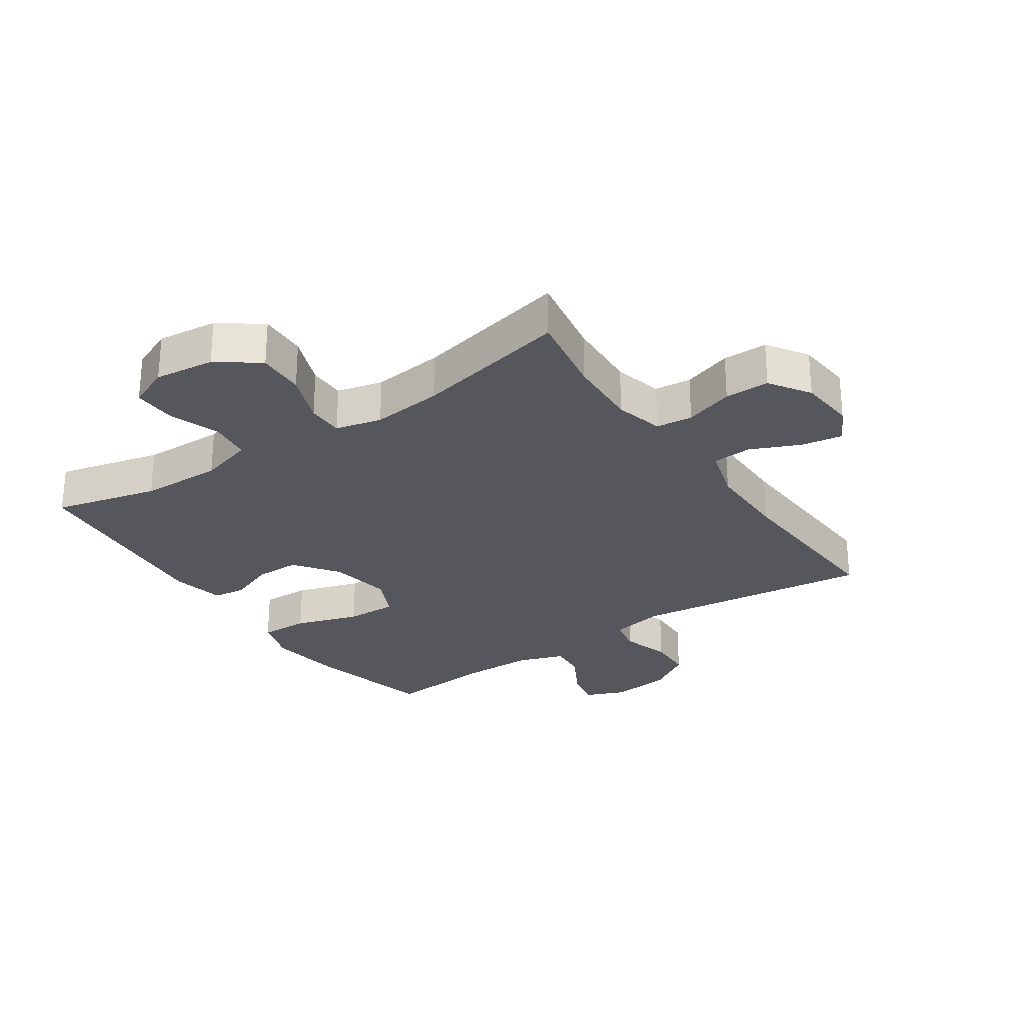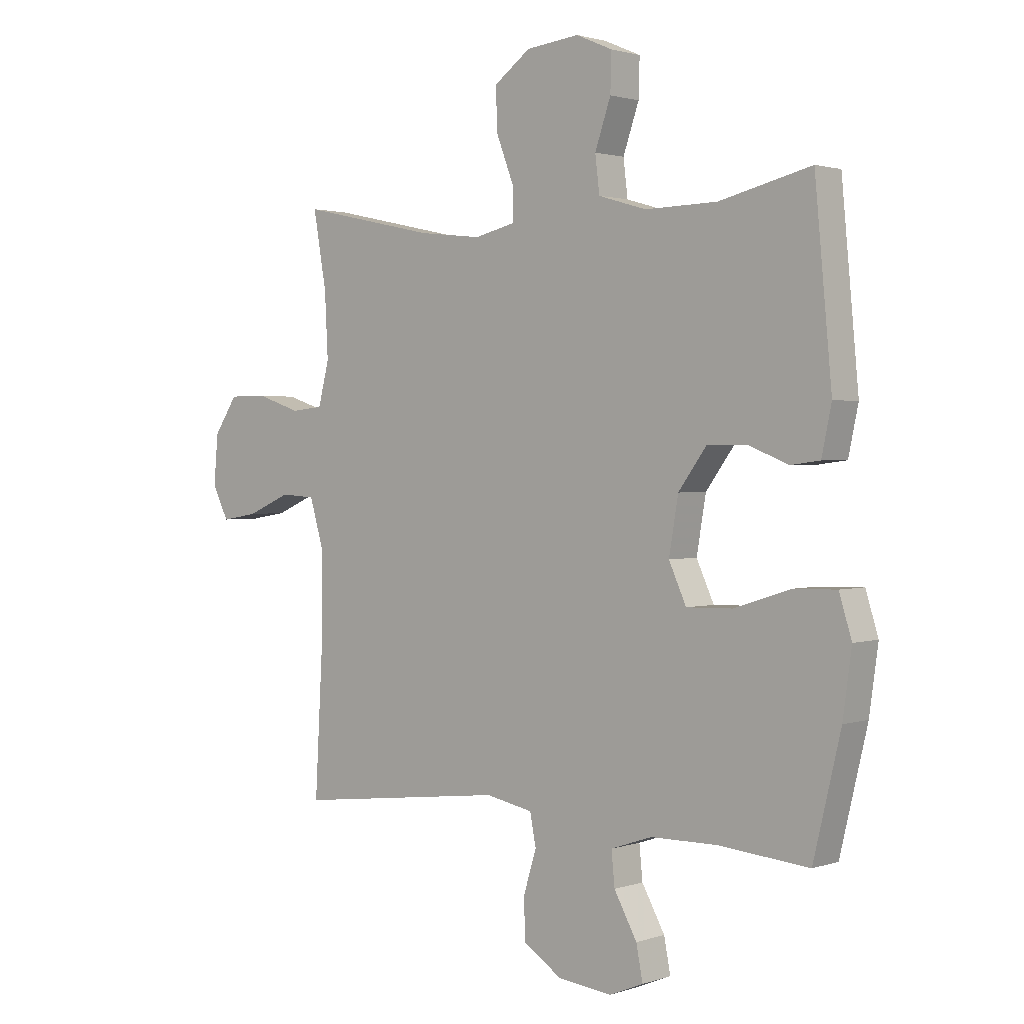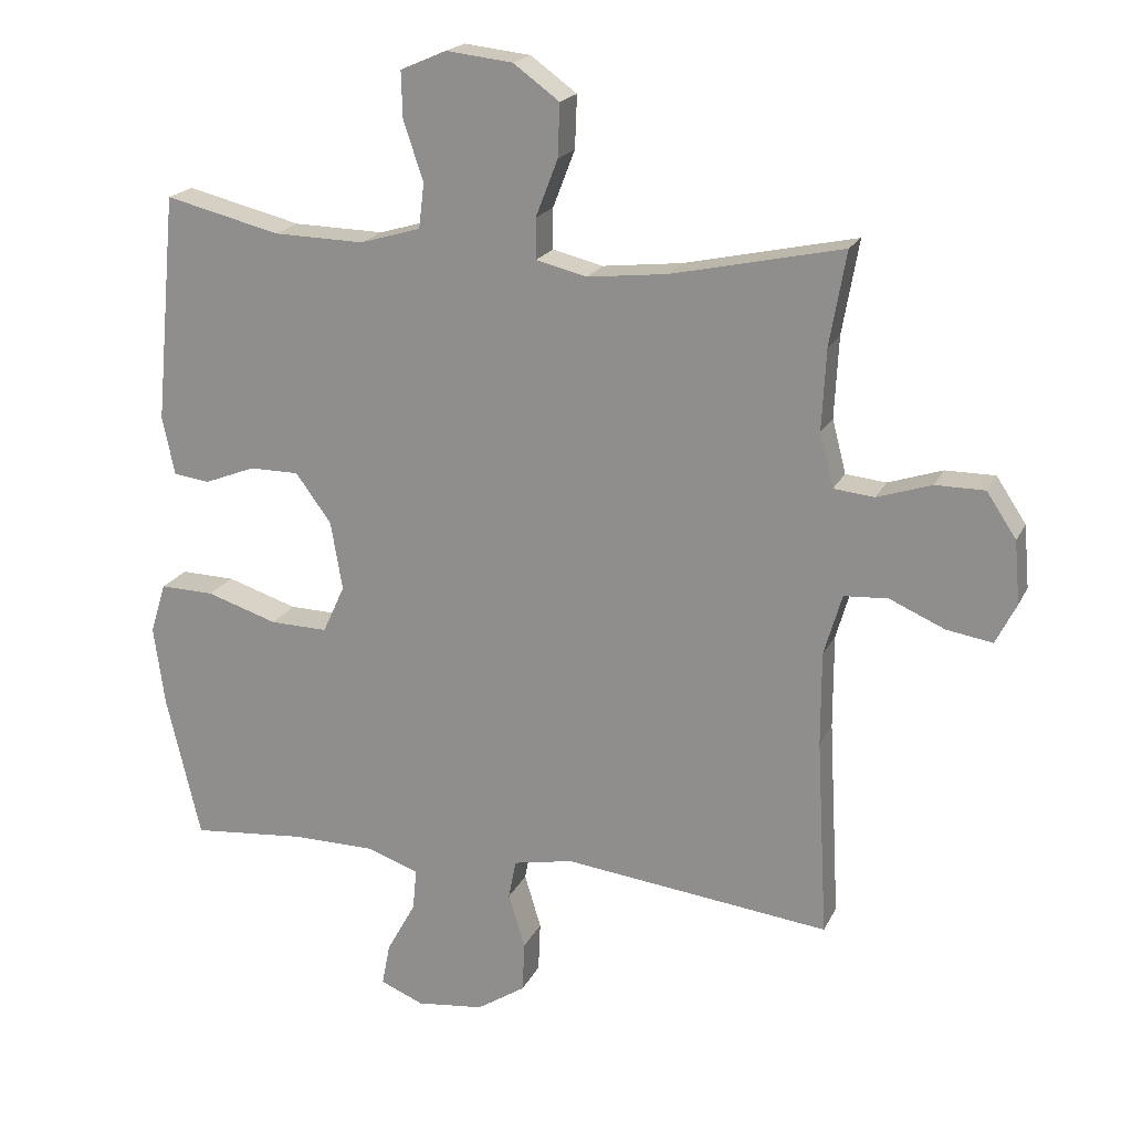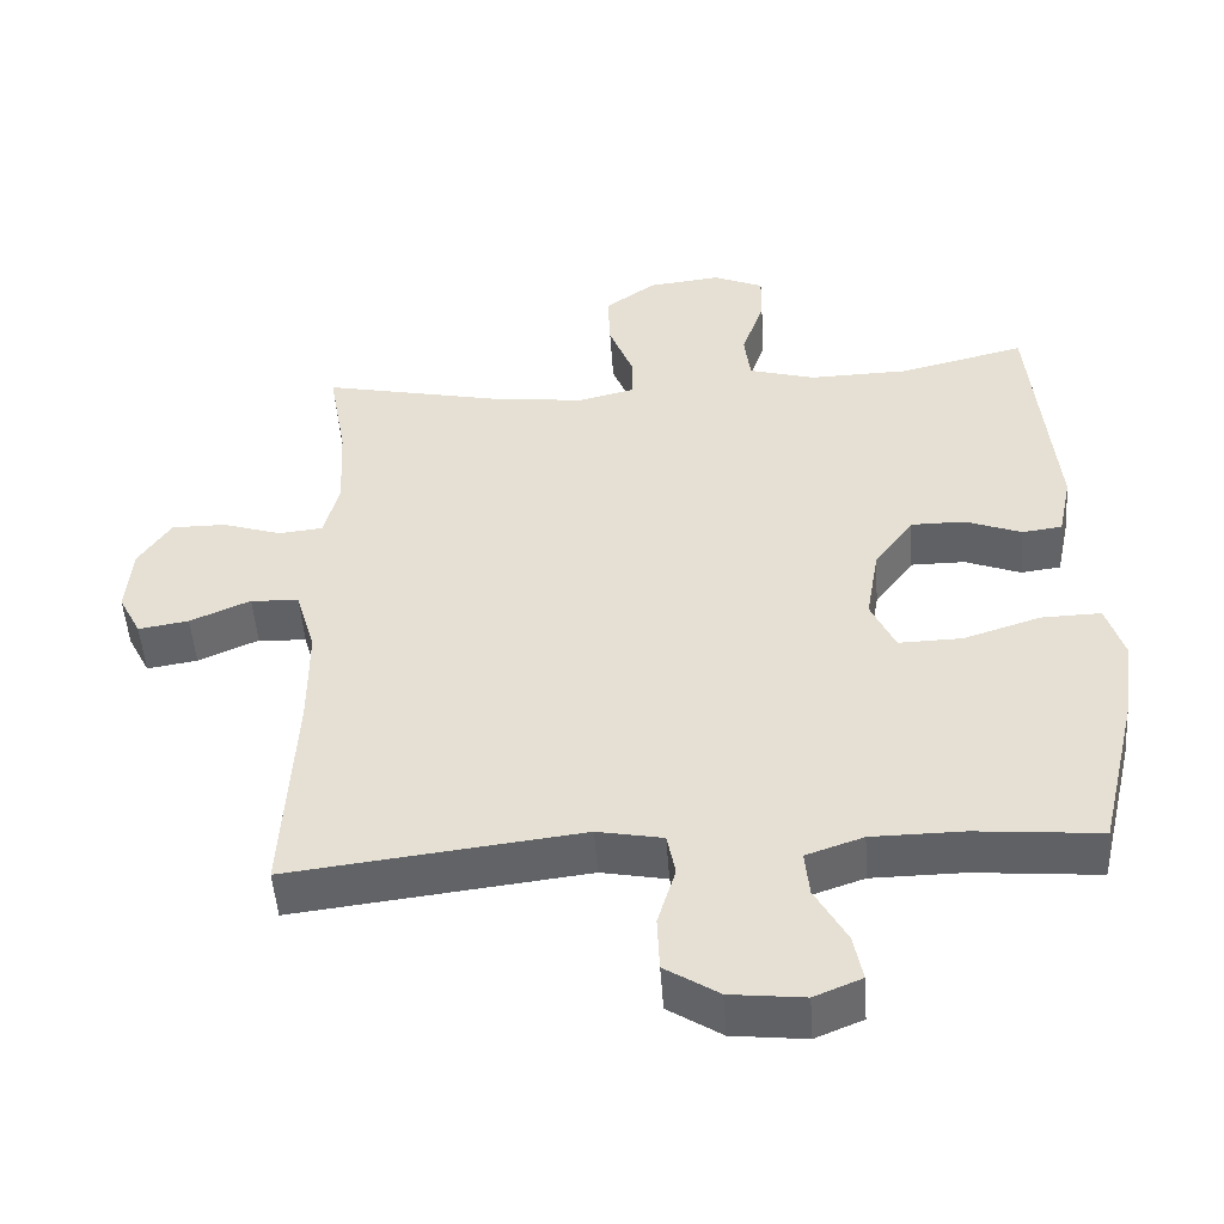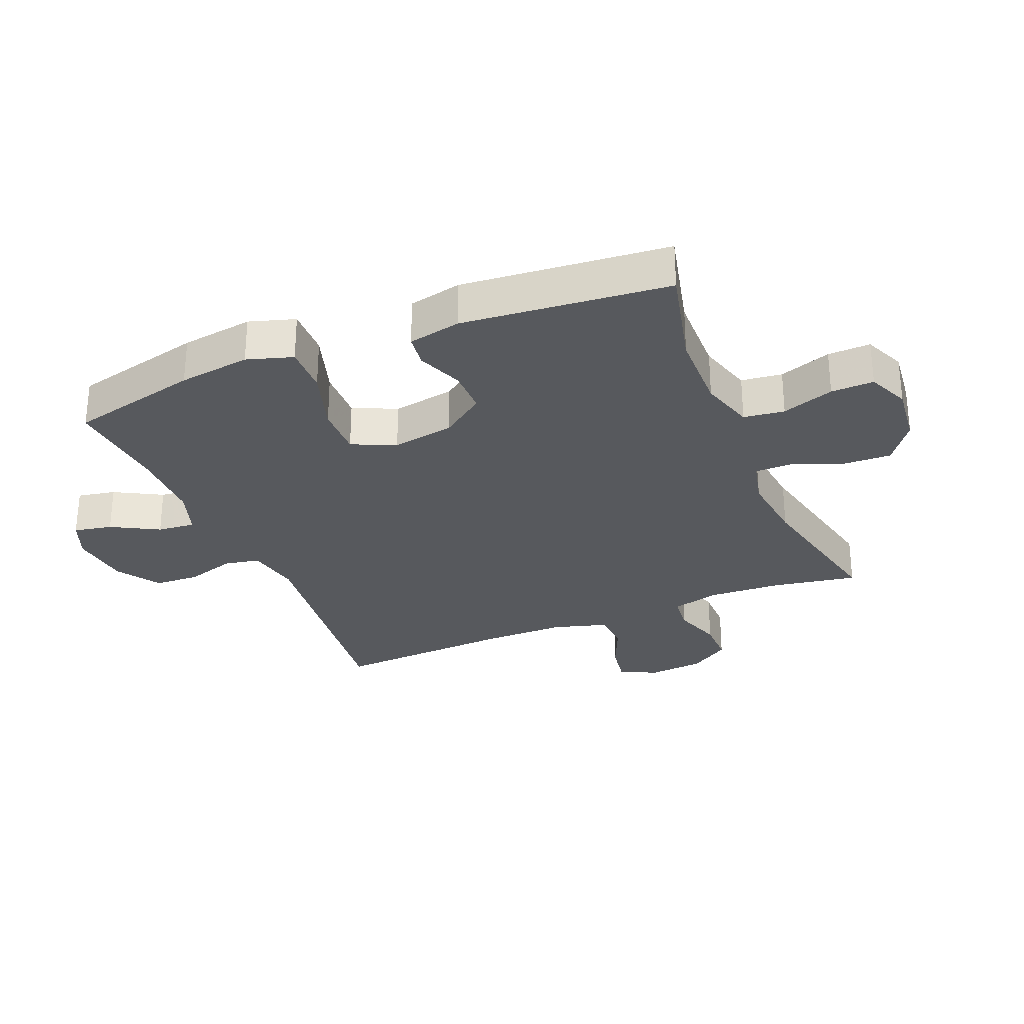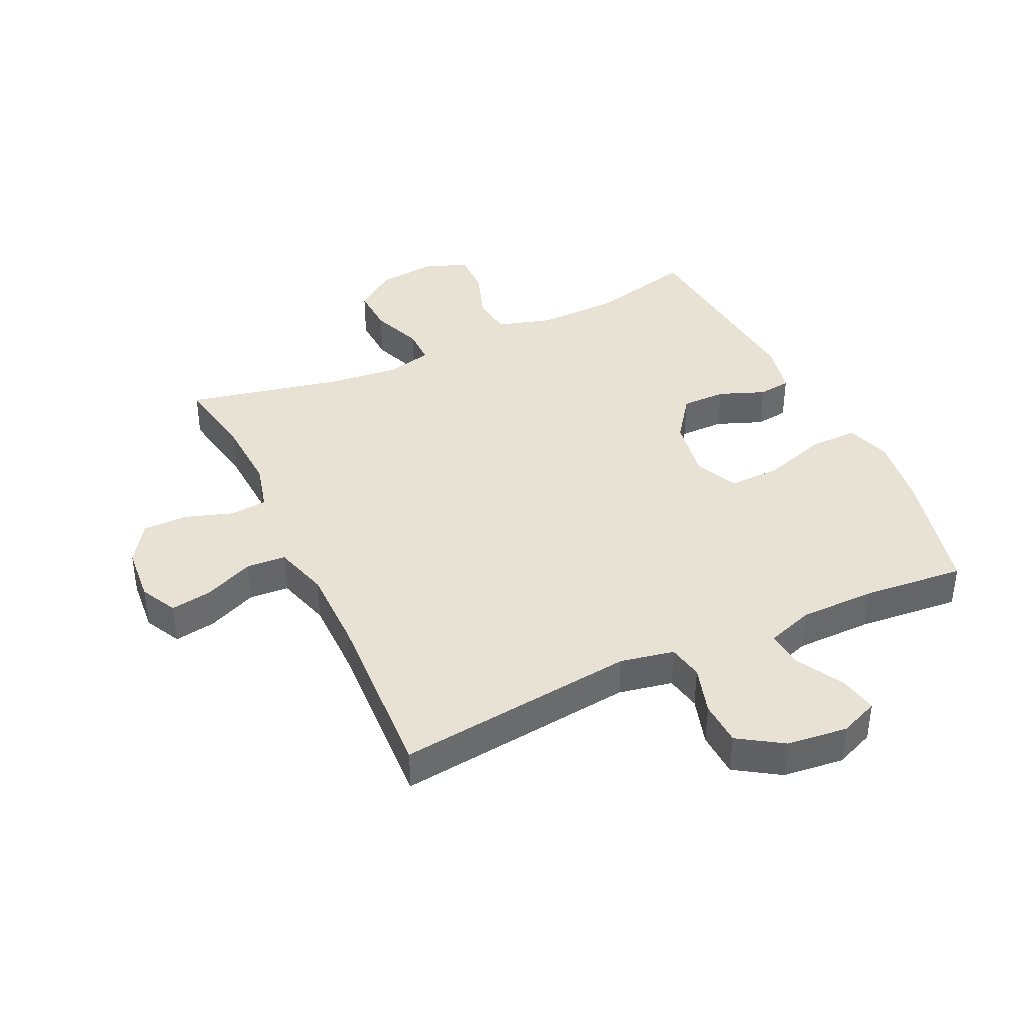
<metadata>
{"format":"obj","ext":"obj","renderer":"f3d","projection":"perspective","resolution":1024,"background":"white","views":[{"elev":-27.5,"azim":34.2,"up":"+Y"},{"elev":1.7,"azim":-139.5,"up":"+Z"},{"elev":19.5,"azim":19.6,"up":"+Z"},{"elev":-49.9,"azim":-176.0,"up":"+Z"},{"elev":-29.1,"azim":-67.5,"up":"+Y"},{"elev":39.7,"azim":154.8,"up":"+Y"}]}
</metadata>
<code>
v -0.5 0.07 -0.5
v -0.55 0.07 -0.29
v -0.566 0.07 -0.174
v -0.543 0.07 -0.1
v -0.464 0.07 -0.102
v -0.361 0.07 -0.135
v -0.277 0.07 -0.137
v -0.245 0.07 -0.067
v -0.262 0.07 0.033
v -0.314 0.07 0.104
v -0.386 0.07 0.104
v -0.46 0.07 0.075
v -0.513 0.07 0.082
v -0.531 0.07 0.167
v -0.5 0.07 0.5
v -0.332 0.07 0.459
v -0.2 0.07 0.456
v -0.112 0.07 0.482
v -0.104 0.07 0.548
v -0.133 0.07 0.632
v -0.135 0.07 0.701
v -0.068 0.07 0.73
v 0.029 0.07 0.719
v 0.096 0.07 0.67
v 0.093 0.07 0.593
v 0.061 0.07 0.51
v 0.061 0.07 0.451
v 0.135 0.07 0.433
v 0.251 0.07 0.446
v 0.5 0.07 0.5
v 0.476 0.07 0.363
v 0.47 0.07 0.245
v 0.49 0.07 0.167
v 0.549 0.07 0.161
v 0.628 0.07 0.187
v 0.7 0.07 0.187
v 0.743 0.07 0.122
v 0.751 0.07 0.031
v 0.721 0.07 -0.028
v 0.654 0.07 -0.017
v 0.574 0.07 0.018
v 0.51 0.07 0.014
v 0.484 0.07 -0.075
v 0.484 0.07 -0.211
v 0.5 0.07 -0.5
v 0.112 0.07 -0.454
v 0.025 0.07 -0.471
v 0.014 0.07 -0.528
v 0.038 0.07 -0.607
v 0.035 0.07 -0.68
v -0.036 0.07 -0.726
v -0.134 0.07 -0.737
v -0.197 0.07 -0.711
v -0.185 0.07 -0.649
v -0.143 0.07 -0.573
v -0.137 0.07 -0.512
v -0.213 0.07 -0.486
v -0.335 0.07 -0.485
v -0.5 0 -0.5
v -0.55 0 -0.29
v -0.566 0 -0.174
v -0.543 0 -0.1
v -0.464 0 -0.102
v -0.361 0 -0.135
v -0.277 0 -0.137
v -0.245 0 -0.067
v -0.262 0 0.033
v -0.314 0 0.104
v -0.386 0 0.104
v -0.46 0 0.075
v -0.513 0 0.082
v -0.531 0 0.167
v -0.5 0 0.5
v -0.332 0 0.459
v -0.2 0 0.456
v -0.112 0 0.482
v -0.104 0 0.548
v -0.133 0 0.632
v -0.135 0 0.701
v -0.068 0 0.73
v 0.029 0 0.719
v 0.096 0 0.67
v 0.093 0 0.593
v 0.061 0 0.51
v 0.061 0 0.451
v 0.135 0 0.433
v 0.251 0 0.446
v 0.5 0 0.5
v 0.476 0 0.363
v 0.47 0 0.245
v 0.49 0 0.167
v 0.549 0 0.161
v 0.628 0 0.187
v 0.7 0 0.187
v 0.743 0 0.122
v 0.751 0 0.031
v 0.721 0 -0.028
v 0.654 0 -0.017
v 0.574 0 0.018
v 0.51 0 0.014
v 0.484 0 -0.075
v 0.484 0 -0.211
v 0.5 0 -0.5
v 0.112 0 -0.454
v 0.025 0 -0.471
v 0.014 0 -0.528
v 0.038 0 -0.607
v 0.035 0 -0.68
v -0.036 0 -0.726
v -0.134 0 -0.737
v -0.197 0 -0.711
v -0.185 0 -0.649
v -0.143 0 -0.573
v -0.137 0 -0.512
v -0.213 0 -0.486
v -0.335 0 -0.485
f 53 54 55
f 52 53 55
f 51 52 55
f 50 51 55
f 49 50 55
f 48 49 55
f 47 48 55 56
f 44 45 46
f 43 44 46 47
f 47 56 57
f 43 47 57
f 42 43 57
f 39 40 41
f 38 39 41
f 37 38 41
f 36 37 41
f 35 36 41
f 34 35 41
f 33 34 41 42
f 29 30 31
f 28 29 31 32
f 42 57 58
f 33 42 58
f 32 33 58
f 28 32 58
f 27 28 58
f 24 25 26
f 23 24 26
f 22 23 26
f 21 22 26
f 20 21 26
f 19 20 26
f 14 15 16
f 13 14 16
f 12 13 16
f 11 12 16
f 10 11 16 17
f 9 10 17 18
f 4 5 6
f 3 4 6
f 2 3 6
f 1 2 6
f 58 1 6
f 58 6 7
f 27 58 7 8
f 18 19 26 27
f 8 9 18 27
f 113 112 111
f 113 111 110
f 113 110 109
f 113 109 108
f 113 108 107
f 113 107 106
f 114 113 106 105
f 104 103 102
f 105 104 102 101
f 115 114 105
f 115 105 101
f 115 101 100
f 99 98 97
f 99 97 96
f 99 96 95
f 99 95 94
f 99 94 93
f 99 93 92
f 100 99 92 91
f 89 88 87
f 90 89 87 86
f 116 115 100
f 116 100 91
f 116 91 90
f 116 90 86
f 116 86 85
f 84 83 82
f 84 82 81
f 84 81 80
f 84 80 79
f 84 79 78
f 84 78 77
f 74 73 72
f 74 72 71
f 74 71 70
f 74 70 69
f 75 74 69 68
f 76 75 68 67
f 64 63 62
f 64 62 61
f 64 61 60
f 64 60 59
f 64 59 116
f 65 64 116
f 66 65 116 85
f 85 84 77 76
f 85 76 67 66
f 1 59 60 2
f 2 60 61 3
f 3 61 62 4
f 4 62 63 5
f 5 63 64 6
f 6 64 65 7
f 7 65 66 8
f 8 66 67 9
f 9 67 68 10
f 10 68 69 11
f 11 69 70 12
f 12 70 71 13
f 13 71 72 14
f 14 72 73 15
f 15 73 74 16
f 16 74 75 17
f 17 75 76 18
f 18 76 77 19
f 19 77 78 20
f 20 78 79 21
f 21 79 80 22
f 22 80 81 23
f 23 81 82 24
f 24 82 83 25
f 25 83 84 26
f 26 84 85 27
f 27 85 86 28
f 28 86 87 29
f 29 87 88 30
f 30 88 89 31
f 31 89 90 32
f 32 90 91 33
f 33 91 92 34
f 34 92 93 35
f 35 93 94 36
f 36 94 95 37
f 37 95 96 38
f 38 96 97 39
f 39 97 98 40
f 40 98 99 41
f 41 99 100 42
f 42 100 101 43
f 43 101 102 44
f 44 102 103 45
f 45 103 104 46
f 46 104 105 47
f 47 105 106 48
f 48 106 107 49
f 49 107 108 50
f 50 108 109 51
f 51 109 110 52
f 52 110 111 53
f 53 111 112 54
f 54 112 113 55
f 55 113 114 56
f 56 114 115 57
f 57 115 116 58
f 58 116 59 1

</code>
